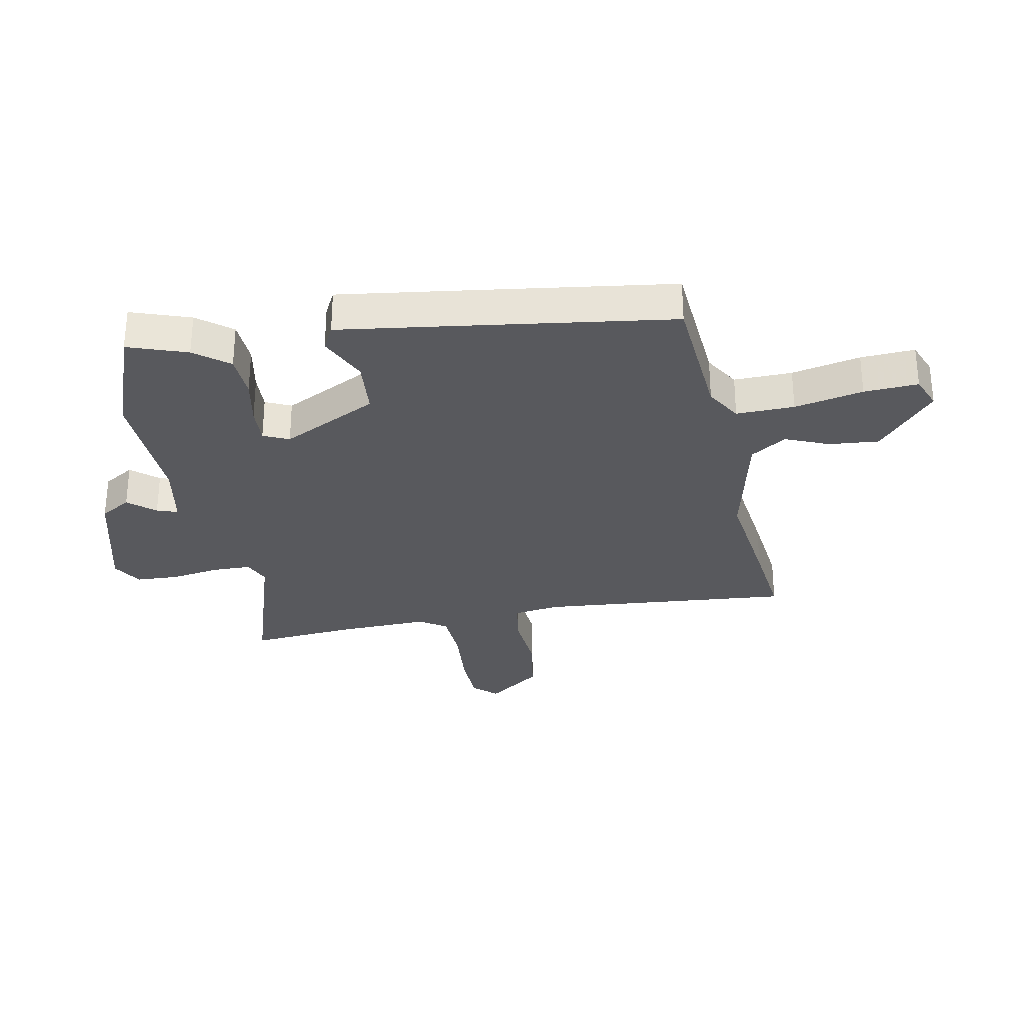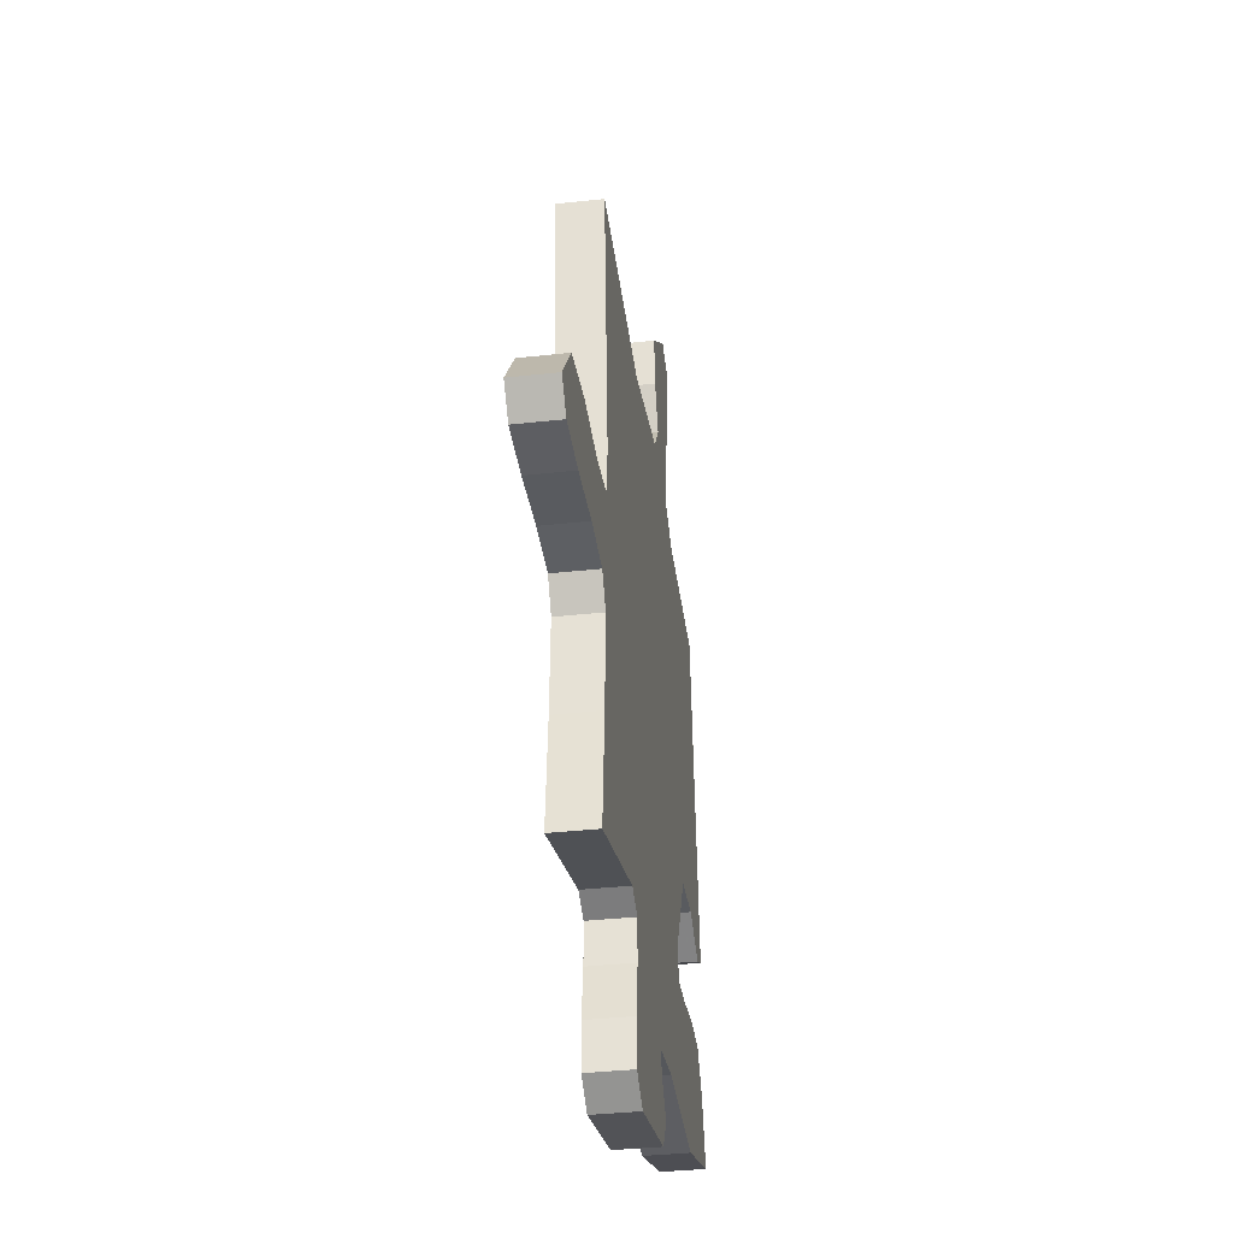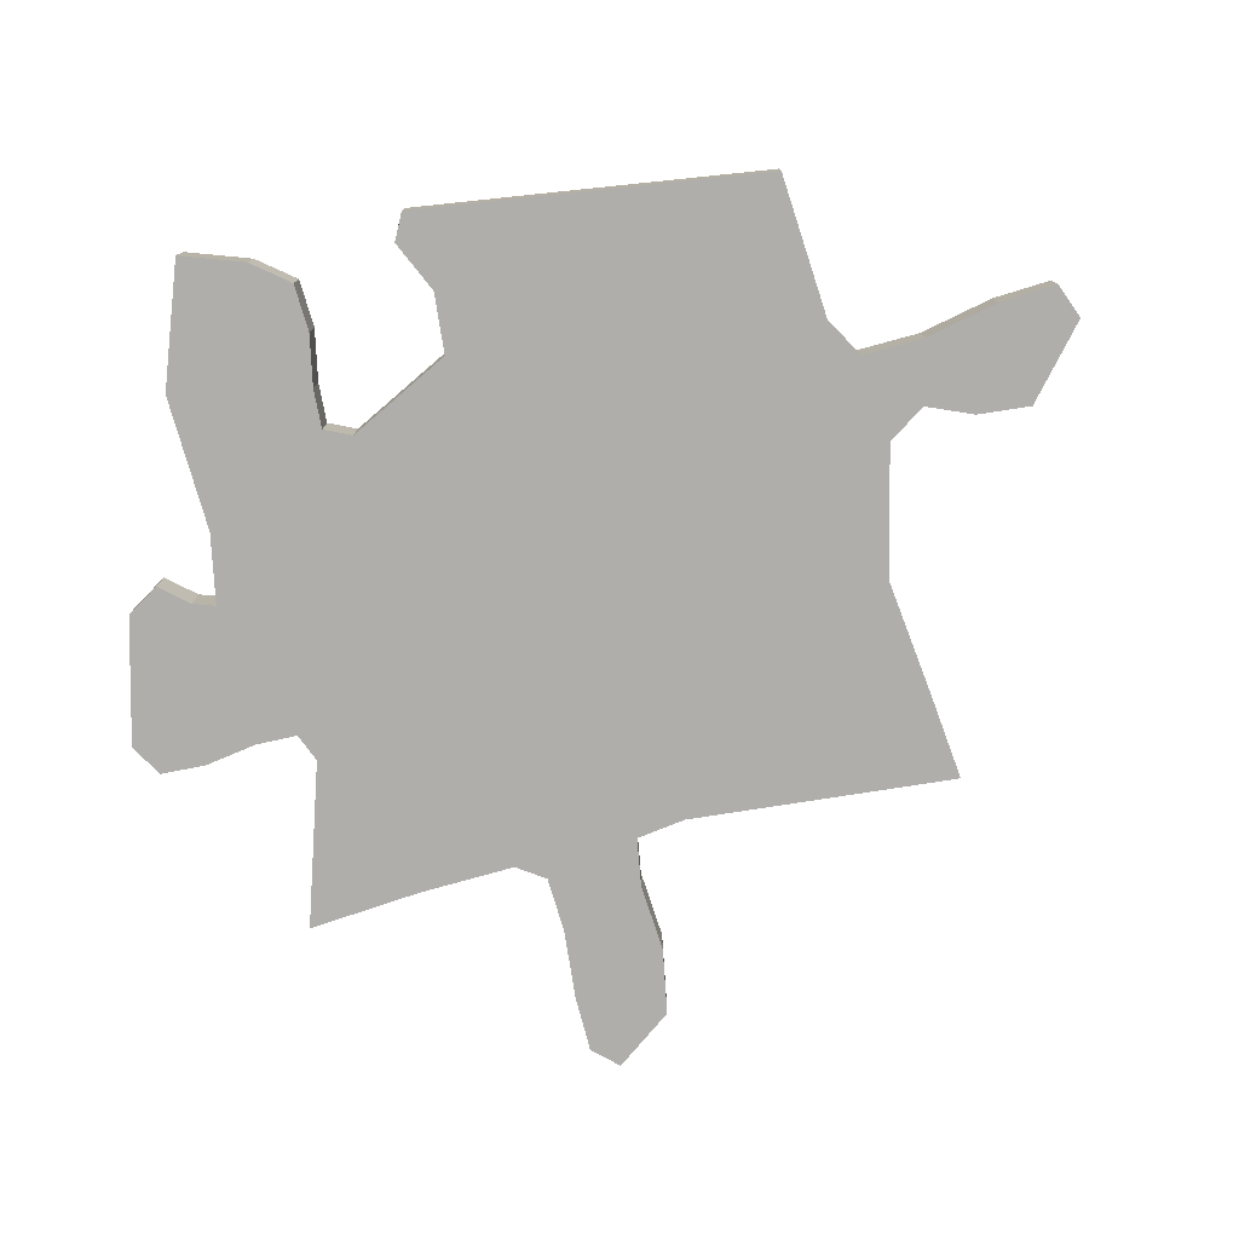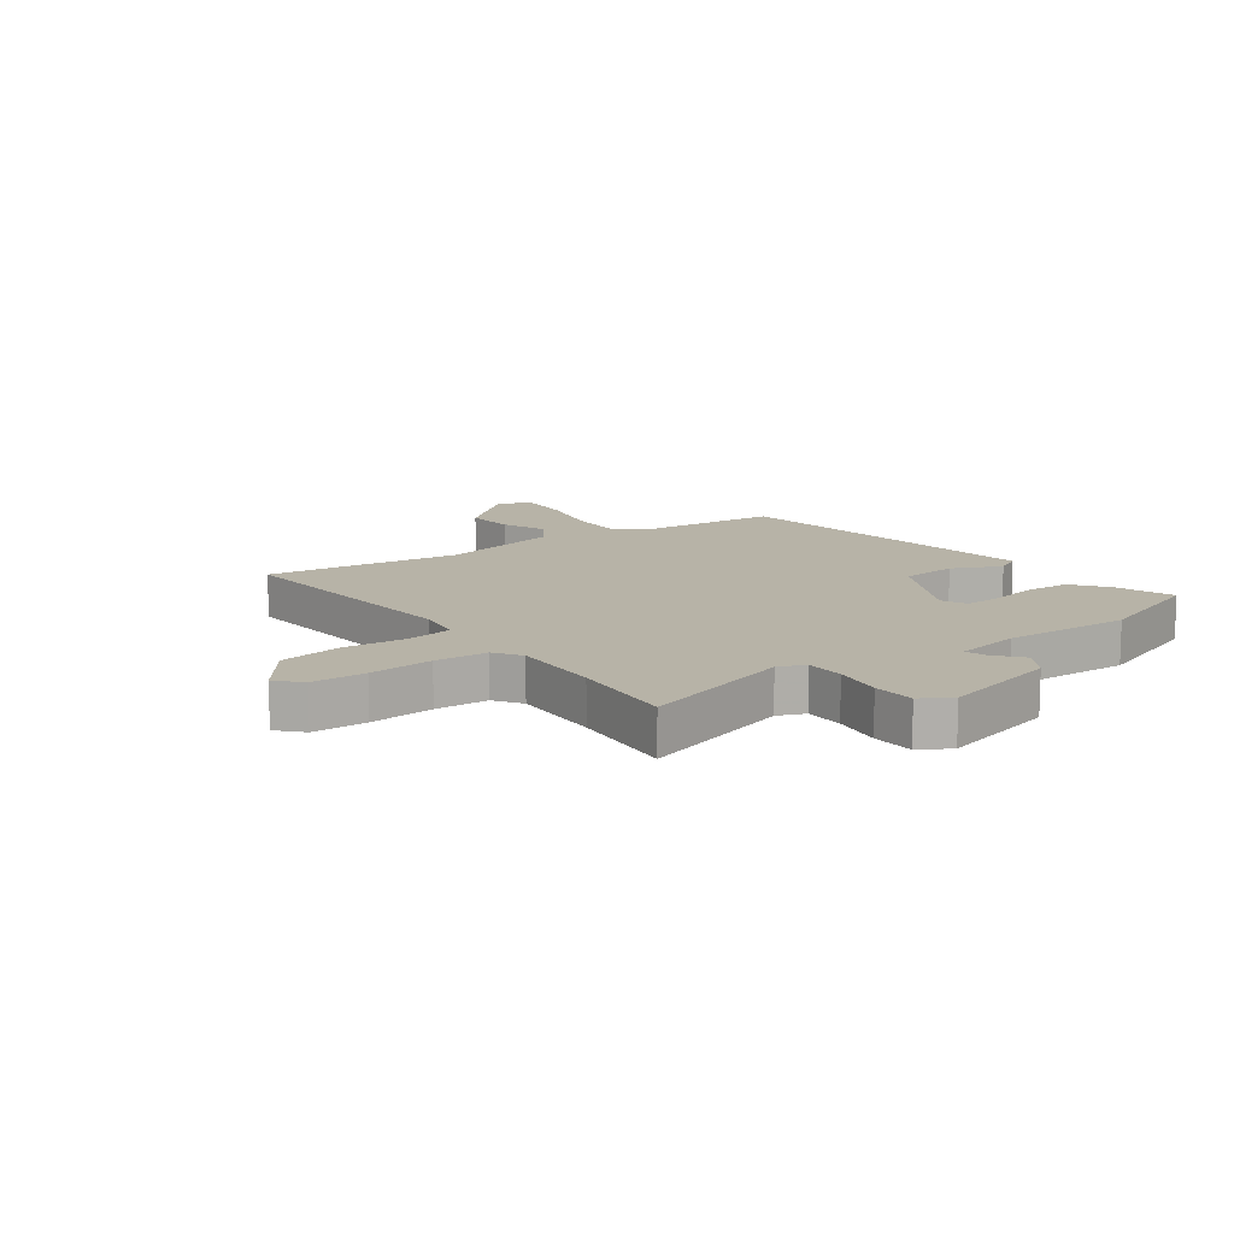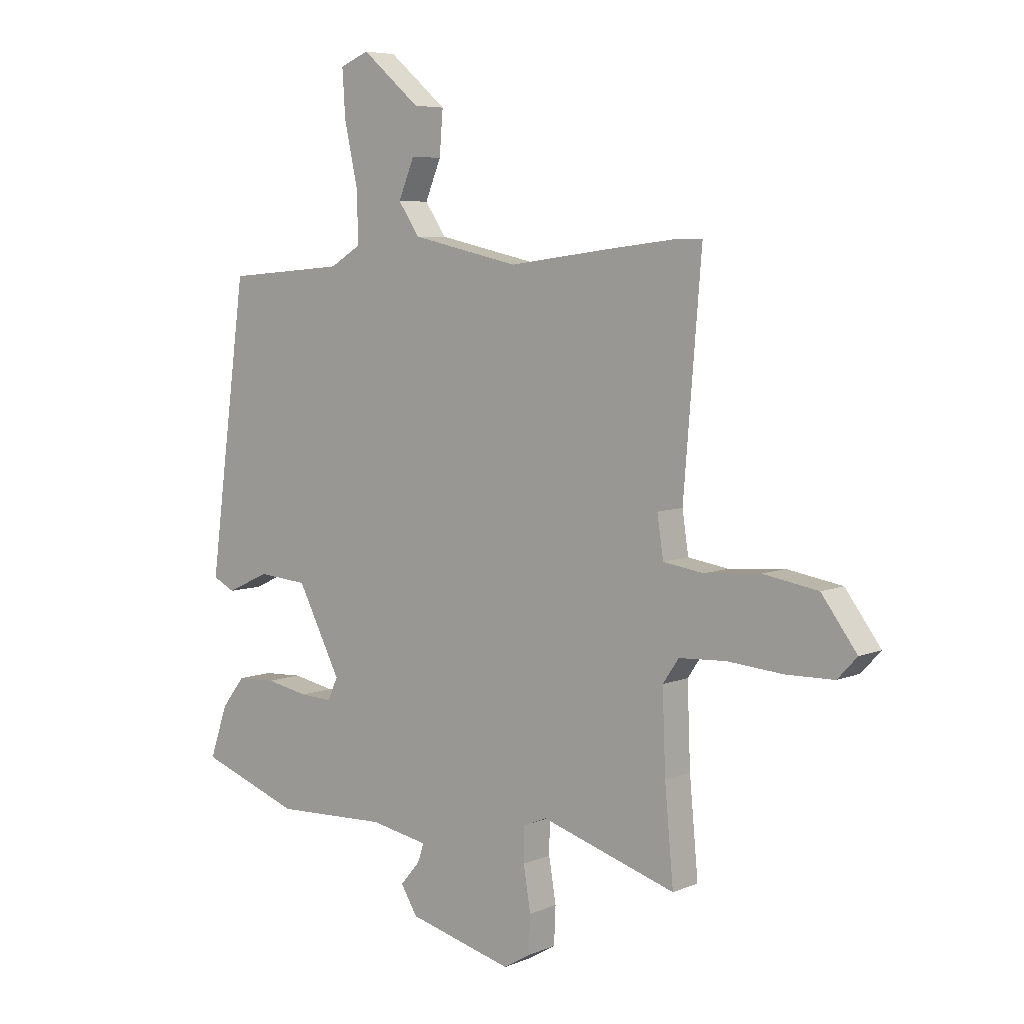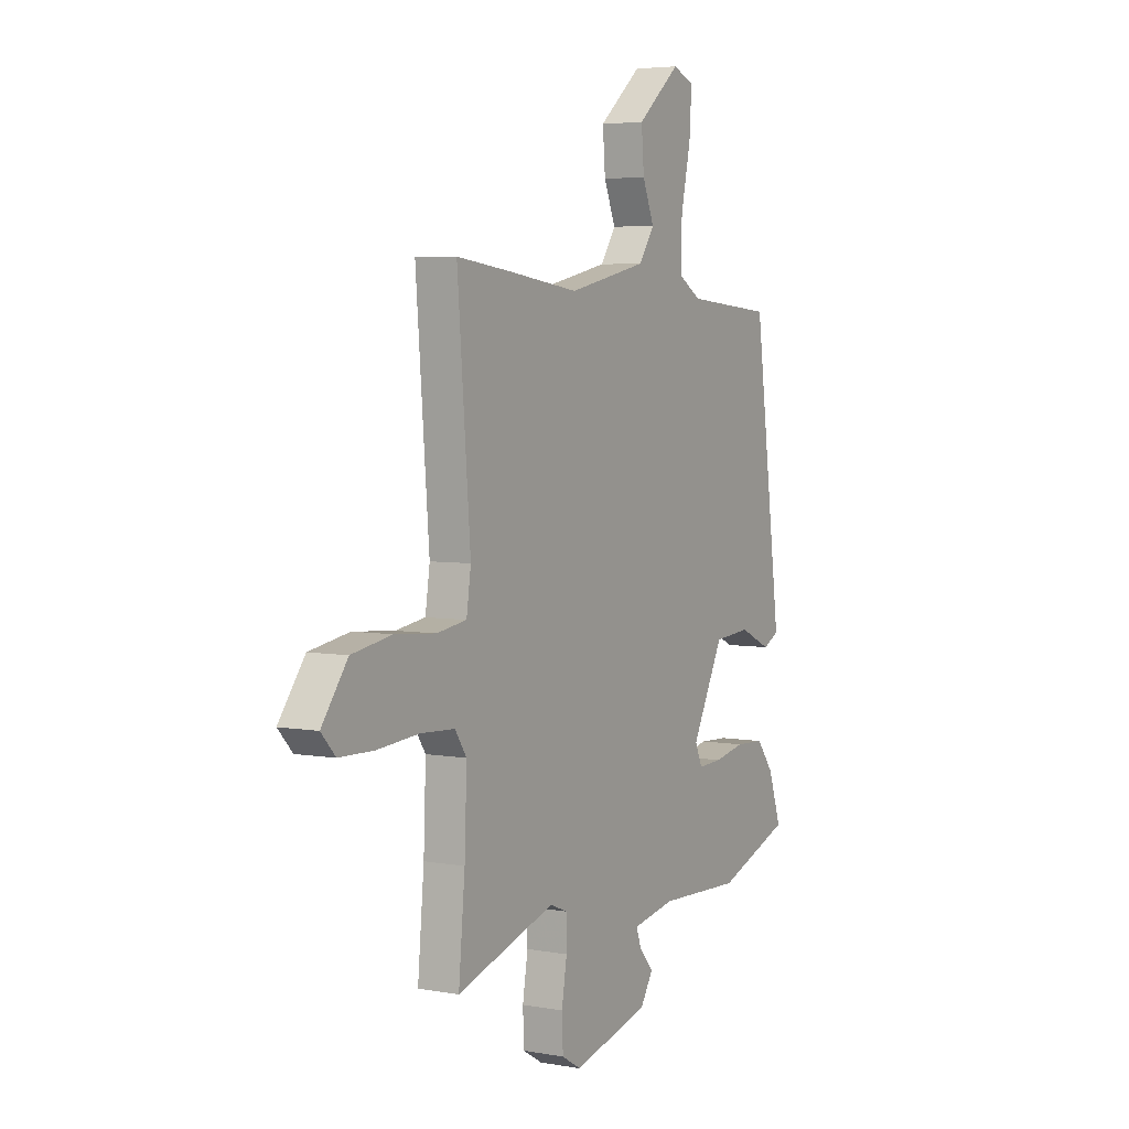
<metadata>
{"format":"obj","ext":"obj","renderer":"f3d","projection":"perspective","resolution":1024,"background":"white","views":[{"elev":-30.1,"azim":-79.4,"up":"+Y"},{"elev":-37.0,"azim":98.1,"up":"+Z"},{"elev":-77.6,"azim":-76.5,"up":"+Y"},{"elev":12.6,"azim":144.0,"up":"+Y"},{"elev":6.3,"azim":39.2,"up":"+Z"},{"elev":4.7,"azim":119.9,"up":"+Z"}]}
</metadata>
<code>
v -0.368 0.07 -0.547
v -0.566 0.07 -0.476
v -0.531 0.07 -0.374
v -0.485 0.07 -0.315
v -0.408 0.07 -0.311
v -0.325 0.07 -0.327
v -0.261 0.07 -0.33
v -0.241 0.07 -0.286
v -0.326 0.07 -0.121
v -0.424 0.07 -0.113
v -0.508 0.07 -0.152
v -0.551 0.07 -0.13
v -0.526 0.07 0.06
v -0.476 0.07 0.434
v -0.241 0.07 0.453
v -0.18 0.07 0.49
v -0.183 0.07 0.59
v -0.209 0.07 0.708
v -0.215 0.07 0.801
v -0.158 0.07 0.824
v -0.044 0.07 0.727
v -0.051 0.07 0.641
v -0.082 0.07 0.566
v -0.041 0.07 0.505
v 0.17 0.07 0.458
v 0.361 0.07 0.483
v 0.504 0.07 0.5
v 0.469 0.07 0.065
v 0.481 0.07 -0.015
v 0.56 0.07 -0.027
v 0.669 0.07 -0.018
v 0.776 0.07 -0.036
v 0.845 0.07 -0.129
v 0.807 0.07 -0.17
v 0.714 0.07 -0.172
v 0.604 0.07 -0.163
v 0.513 0.07 -0.168
v 0.482 0.07 -0.214
v 0.488 0.07 -0.37
v 0.505 0.07 -0.554
v 0.241 0.07 -0.472
v 0.195 0.07 -0.491
v 0.194 0.07 -0.558
v 0.208 0.07 -0.643
v 0.205 0.07 -0.716
v 0.153 0.07 -0.747
v -0.052 0.07 -0.694
v -0.085 0.07 -0.641
v -0.046 0.07 -0.595
v -0.034 0.07 -0.559
v -0.148 0.07 -0.538
v -0.368 0 -0.547
v -0.566 0 -0.476
v -0.531 0 -0.374
v -0.485 0 -0.315
v -0.408 0 -0.311
v -0.325 0 -0.327
v -0.261 0 -0.33
v -0.241 0 -0.286
v -0.326 0 -0.121
v -0.424 0 -0.113
v -0.508 0 -0.152
v -0.551 0 -0.13
v -0.526 0 0.06
v -0.476 0 0.434
v -0.241 0 0.453
v -0.18 0 0.49
v -0.183 0 0.59
v -0.209 0 0.708
v -0.215 0 0.801
v -0.158 0 0.824
v -0.044 0 0.727
v -0.051 0 0.641
v -0.082 0 0.566
v -0.041 0 0.505
v 0.17 0 0.458
v 0.361 0 0.483
v 0.504 0 0.5
v 0.469 0 0.065
v 0.481 0 -0.015
v 0.56 0 -0.027
v 0.669 0 -0.018
v 0.776 0 -0.036
v 0.845 0 -0.129
v 0.807 0 -0.17
v 0.714 0 -0.172
v 0.604 0 -0.163
v 0.513 0 -0.168
v 0.482 0 -0.214
v 0.488 0 -0.37
v 0.505 0 -0.554
v 0.241 0 -0.472
v 0.195 0 -0.491
v 0.194 0 -0.558
v 0.208 0 -0.643
v 0.205 0 -0.716
v 0.153 0 -0.747
v -0.052 0 -0.694
v -0.085 0 -0.641
v -0.046 0 -0.595
v -0.034 0 -0.559
v -0.148 0 -0.538
f 46 47 48 49
f 46 49 50
f 43 44 45 46
f 42 43 46 50
f 41 42 50 51
f 39 40 41
f 38 39 41 51
f 33 34 35 36
f 33 36 37
f 30 31 32 33
f 29 30 33 37
f 25 26 27 28
f 24 25 28 29
f 20 21 22 23
f 18 19 20 23
f 17 18 23 24
f 16 17 24 29
f 12 13 14 15
f 10 11 12 15
f 9 10 15 16
f 8 9 16 29
f 3 4 5 6
f 3 6 7
f 2 3 7
f 1 2 7
f 51 1 7
f 29 37 38 51
f 7 8 29 51
f 100 99 98 97
f 101 100 97
f 97 96 95 94
f 101 97 94 93
f 102 101 93 92
f 92 91 90
f 102 92 90 89
f 87 86 85 84
f 88 87 84
f 84 83 82 81
f 88 84 81 80
f 79 78 77 76
f 80 79 76 75
f 74 73 72 71
f 74 71 70 69
f 75 74 69 68
f 80 75 68 67
f 66 65 64 63
f 66 63 62 61
f 67 66 61 60
f 80 67 60 59
f 57 56 55 54
f 58 57 54
f 58 54 53
f 58 53 52
f 58 52 102
f 102 89 88 80
f 102 80 59 58
f 1 52 53 2
f 2 53 54 3
f 3 54 55 4
f 4 55 56 5
f 5 56 57 6
f 6 57 58 7
f 7 58 59 8
f 8 59 60 9
f 9 60 61 10
f 10 61 62 11
f 11 62 63 12
f 12 63 64 13
f 13 64 65 14
f 14 65 66 15
f 15 66 67 16
f 16 67 68 17
f 17 68 69 18
f 18 69 70 19
f 19 70 71 20
f 20 71 72 21
f 21 72 73 22
f 22 73 74 23
f 23 74 75 24
f 24 75 76 25
f 25 76 77 26
f 26 77 78 27
f 27 78 79 28
f 28 79 80 29
f 29 80 81 30
f 30 81 82 31
f 31 82 83 32
f 32 83 84 33
f 33 84 85 34
f 34 85 86 35
f 35 86 87 36
f 36 87 88 37
f 37 88 89 38
f 38 89 90 39
f 39 90 91 40
f 40 91 92 41
f 41 92 93 42
f 42 93 94 43
f 43 94 95 44
f 44 95 96 45
f 45 96 97 46
f 46 97 98 47
f 47 98 99 48
f 48 99 100 49
f 49 100 101 50
f 50 101 102 51
f 51 102 52 1

</code>
